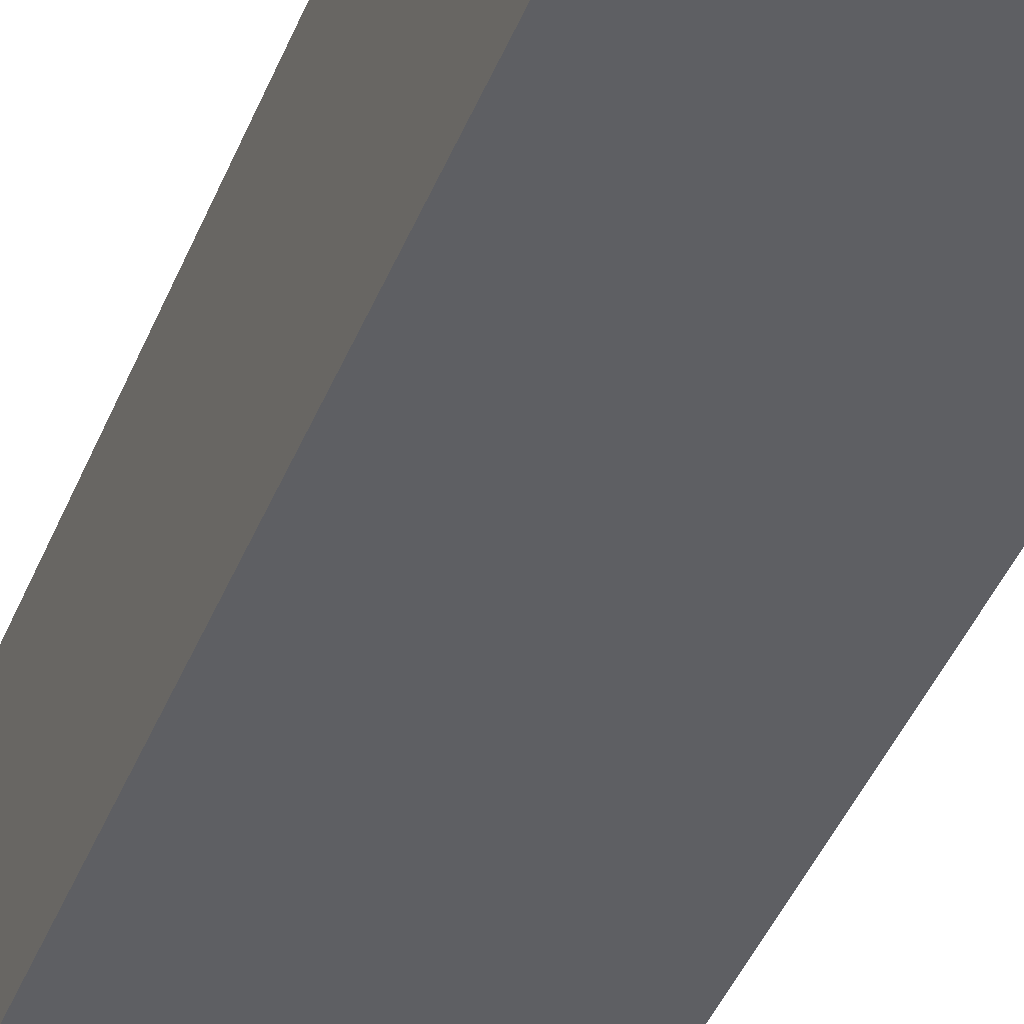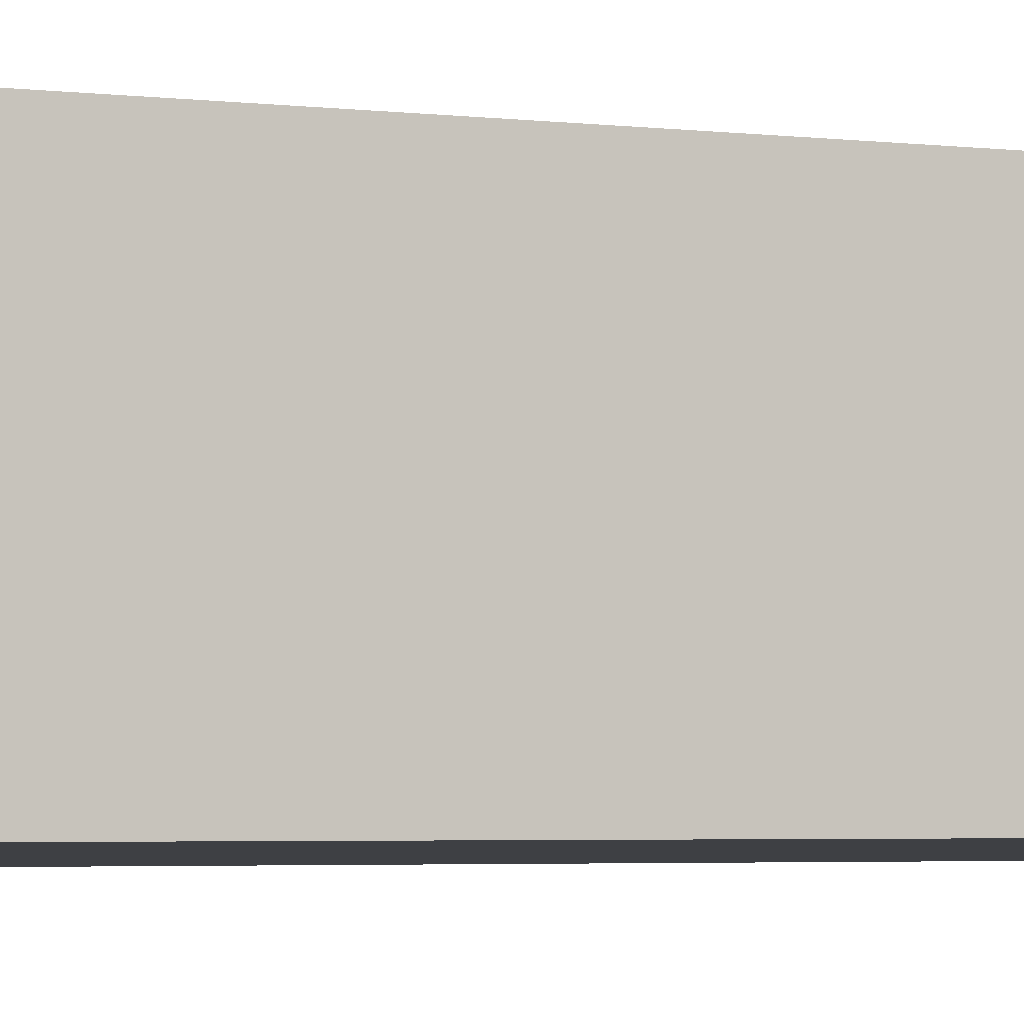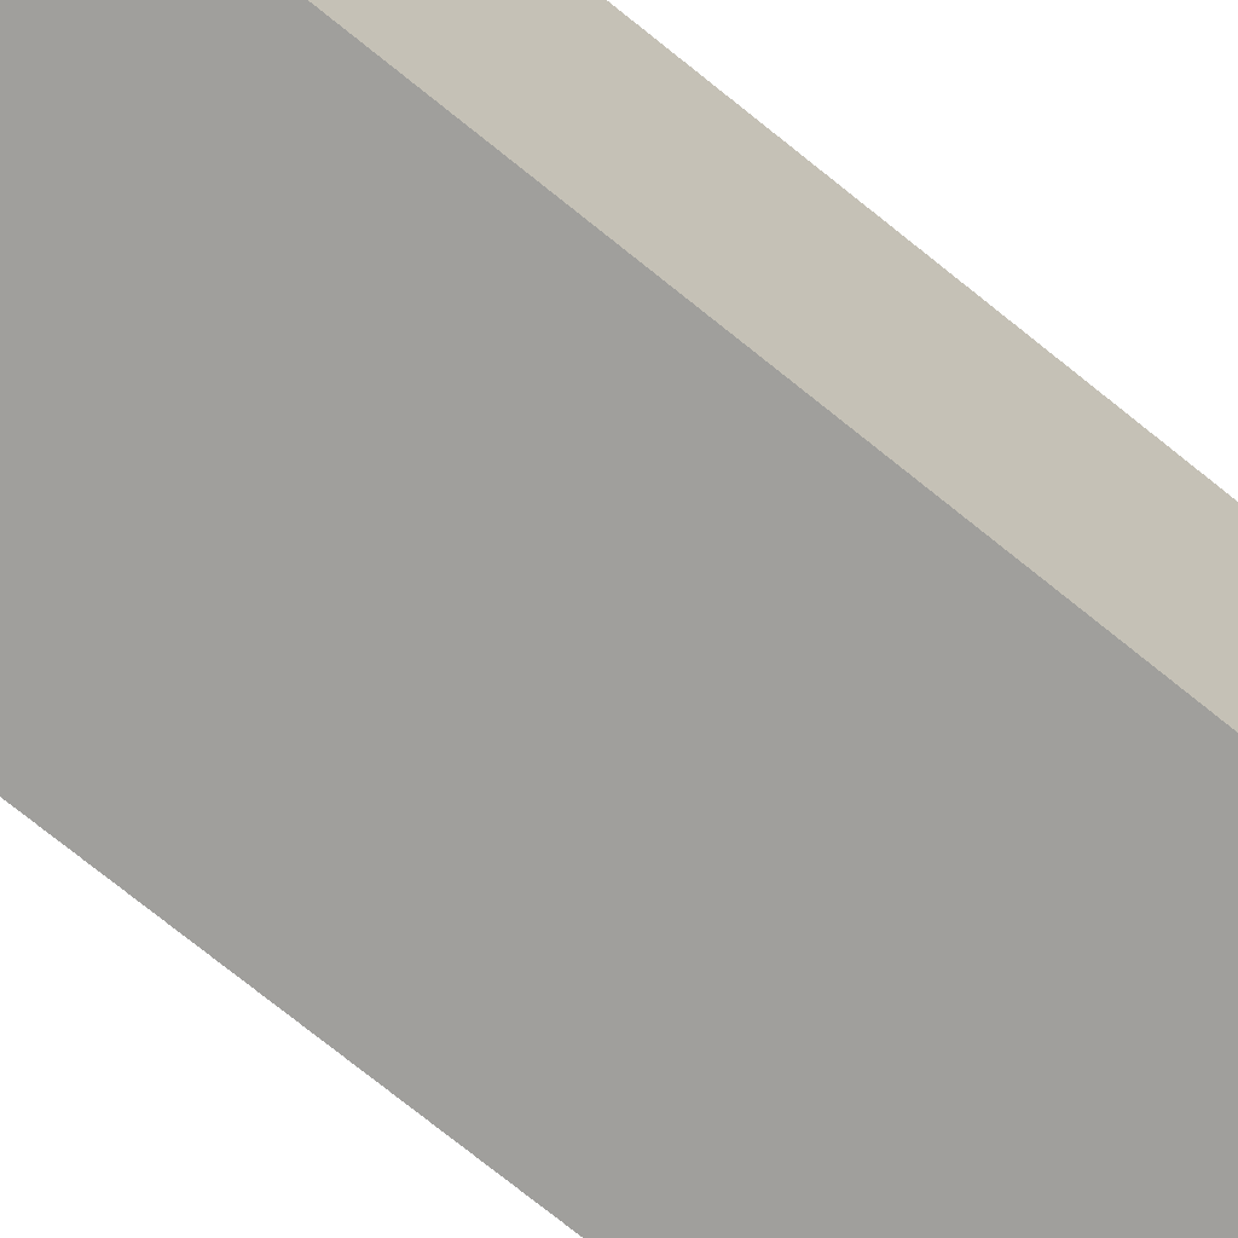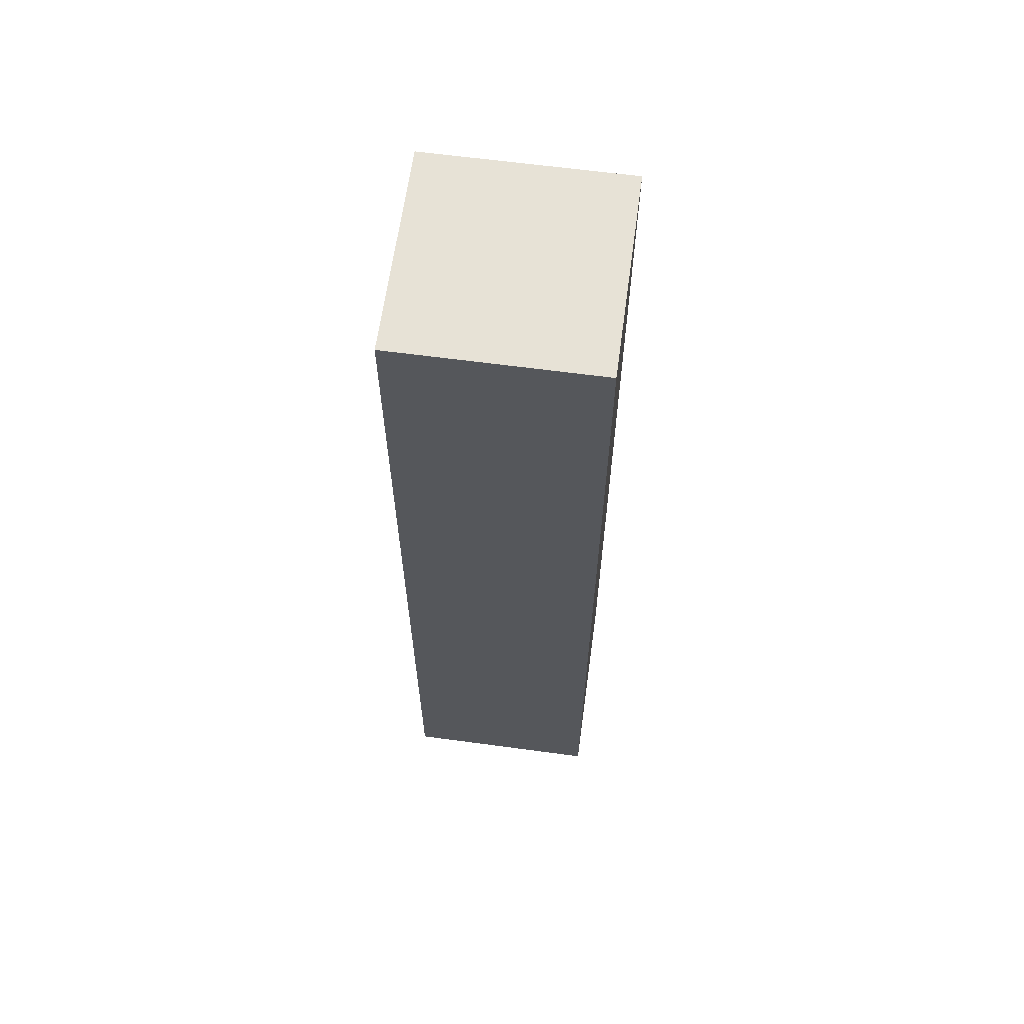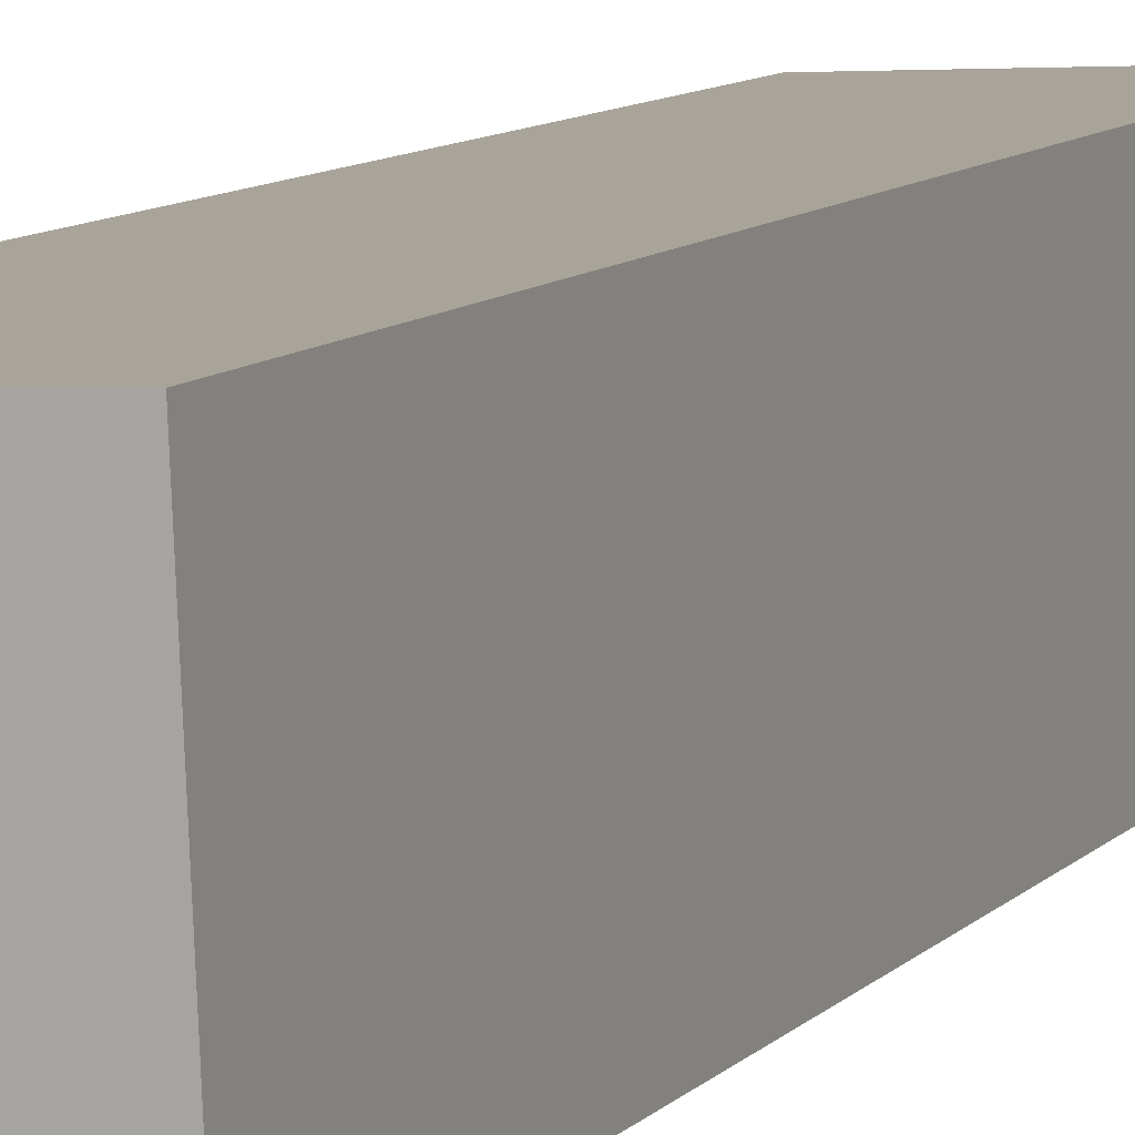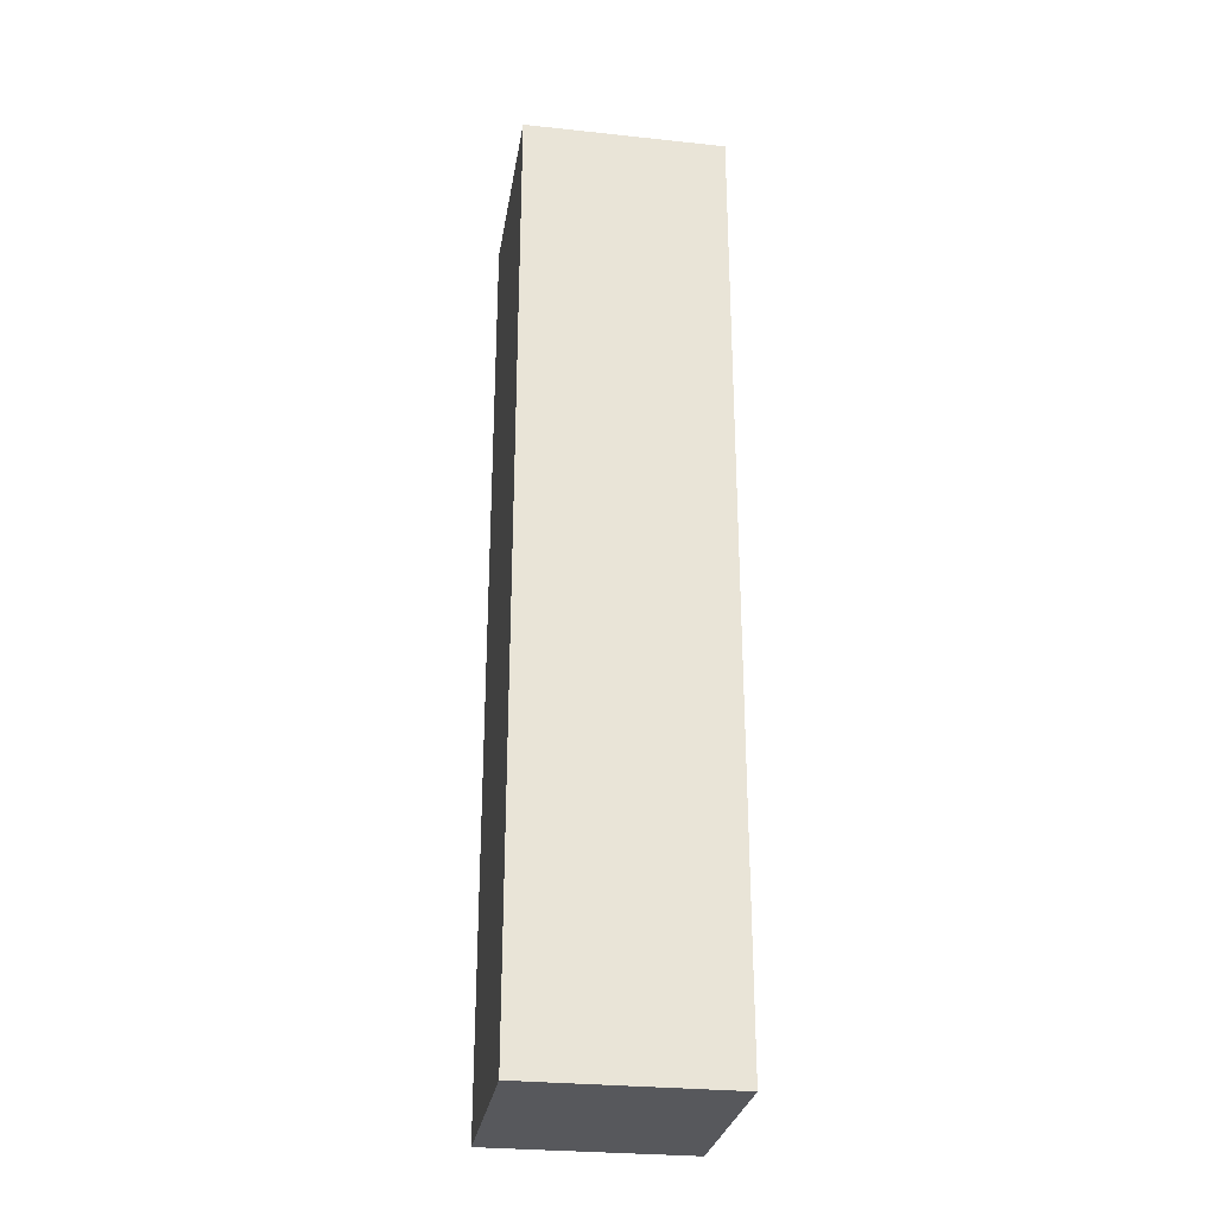
<metadata>
{"format":"obj","ext":"obj","renderer":"f3d","projection":"perspective","resolution":1024,"background":"white","views":[{"elev":-39.9,"azim":-19.9,"up":"+Z"},{"elev":-2.6,"azim":-119.7,"up":"+Z"},{"elev":-73.5,"azim":51.0,"up":"+Z"},{"elev":63.1,"azim":10.4,"up":"+Y"},{"elev":8.5,"azim":-158.7,"up":"+Z"},{"elev":-28.4,"azim":-6.5,"up":"+Y"}]}
</metadata>
<code>
v  0.107 10.58 2.322
v  2.252 10.58 -0.103
v  0 10.58 6.48e-16
v  2.359 10.58 2.219
v  0 0 0
v  0.107 -1.422e-16 2.322
v  2.359 -1.359e-16 2.219
v  2.252 6.307e-18 -0.103
g defaultobject
f 1 2 3
f 2 1 4
f 5 1 3
f 1 5 6
f 6 4 1
f 4 6 7
f 7 2 4
f 2 7 8
f 8 3 2
f 3 8 5
f 8 6 5
f 6 8 7

</code>
